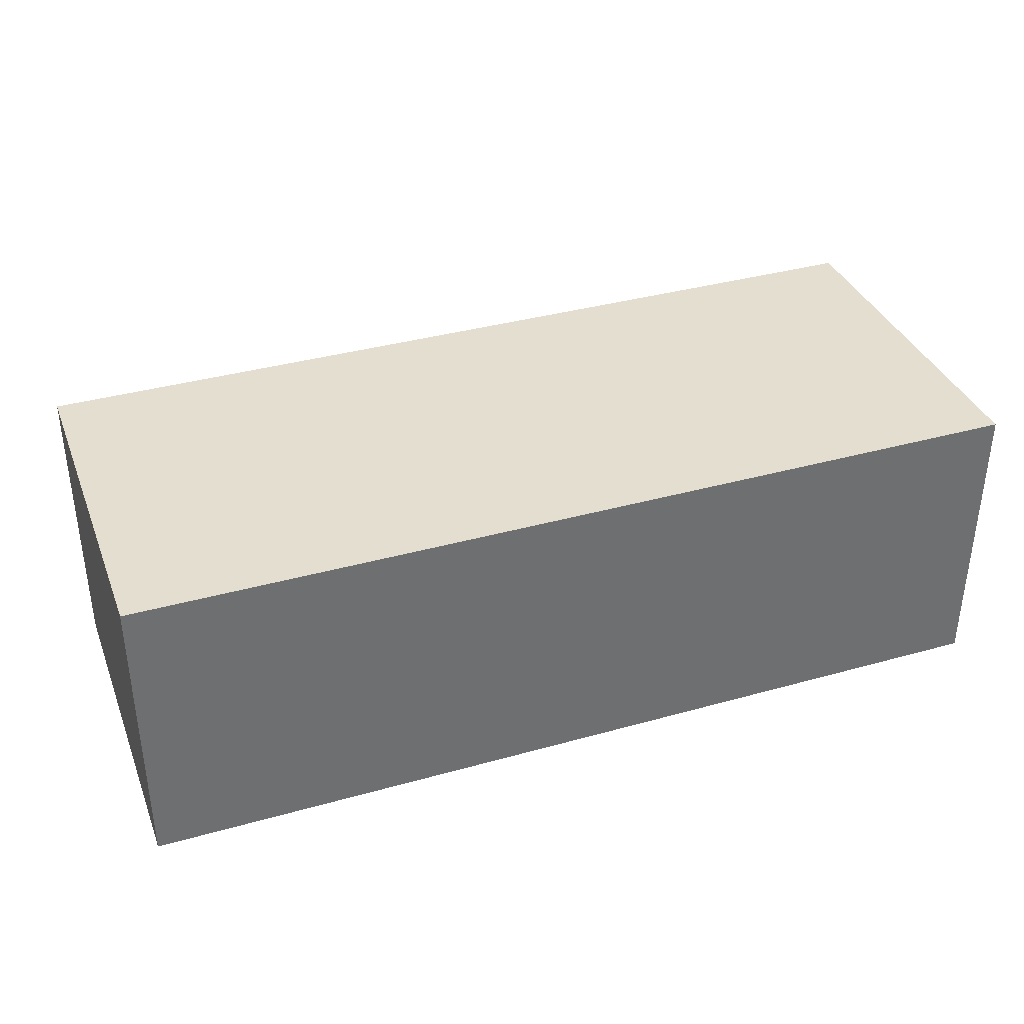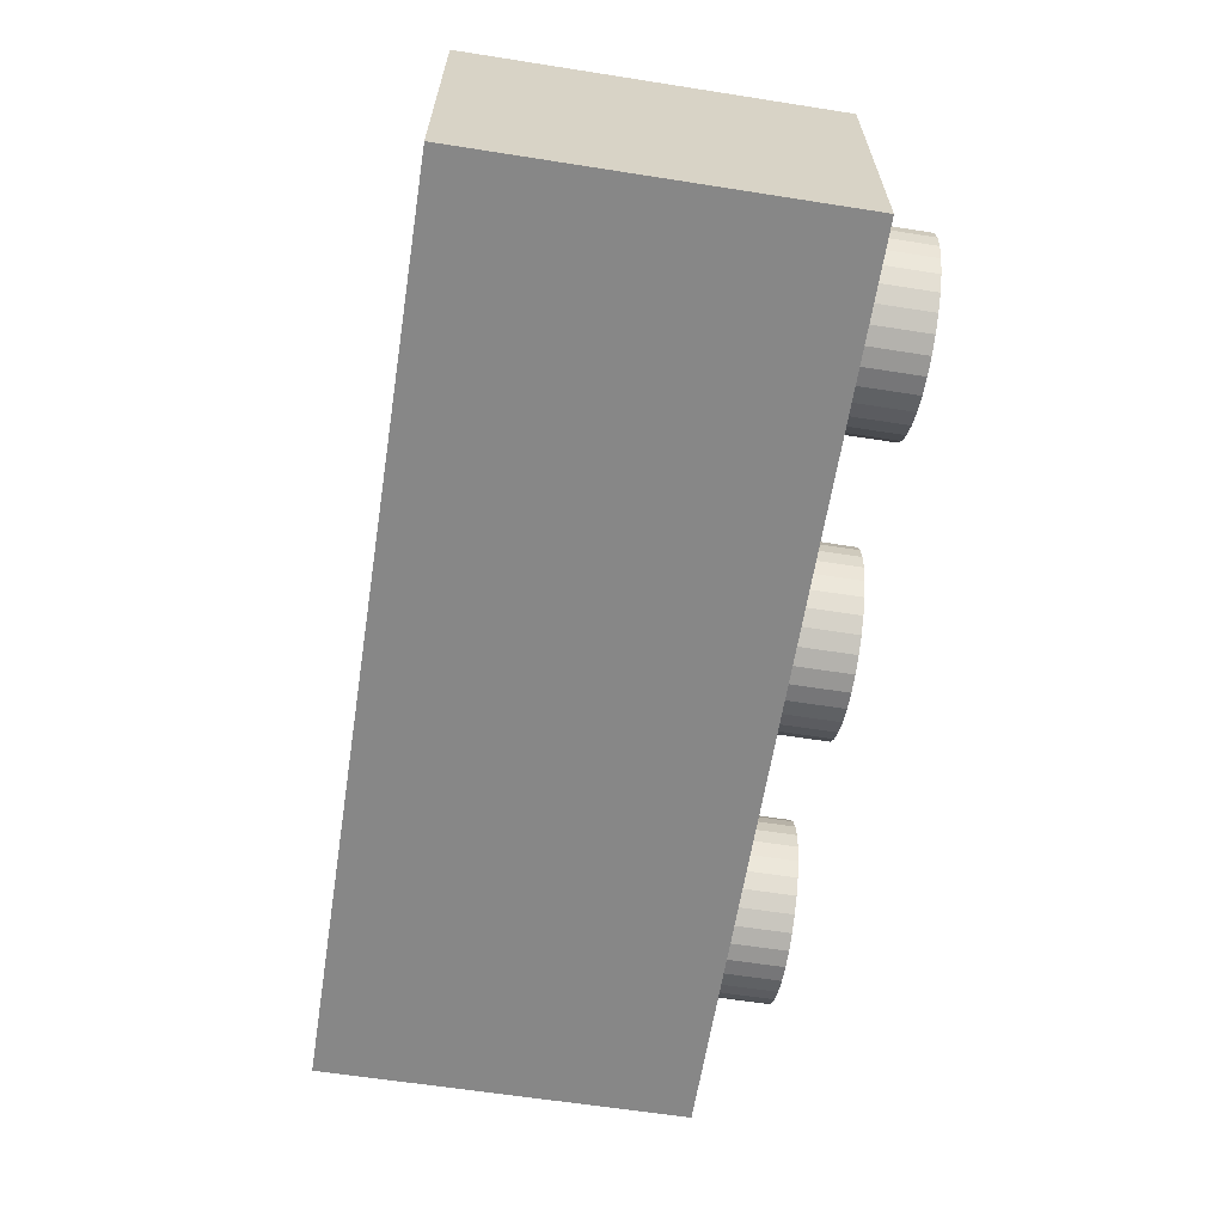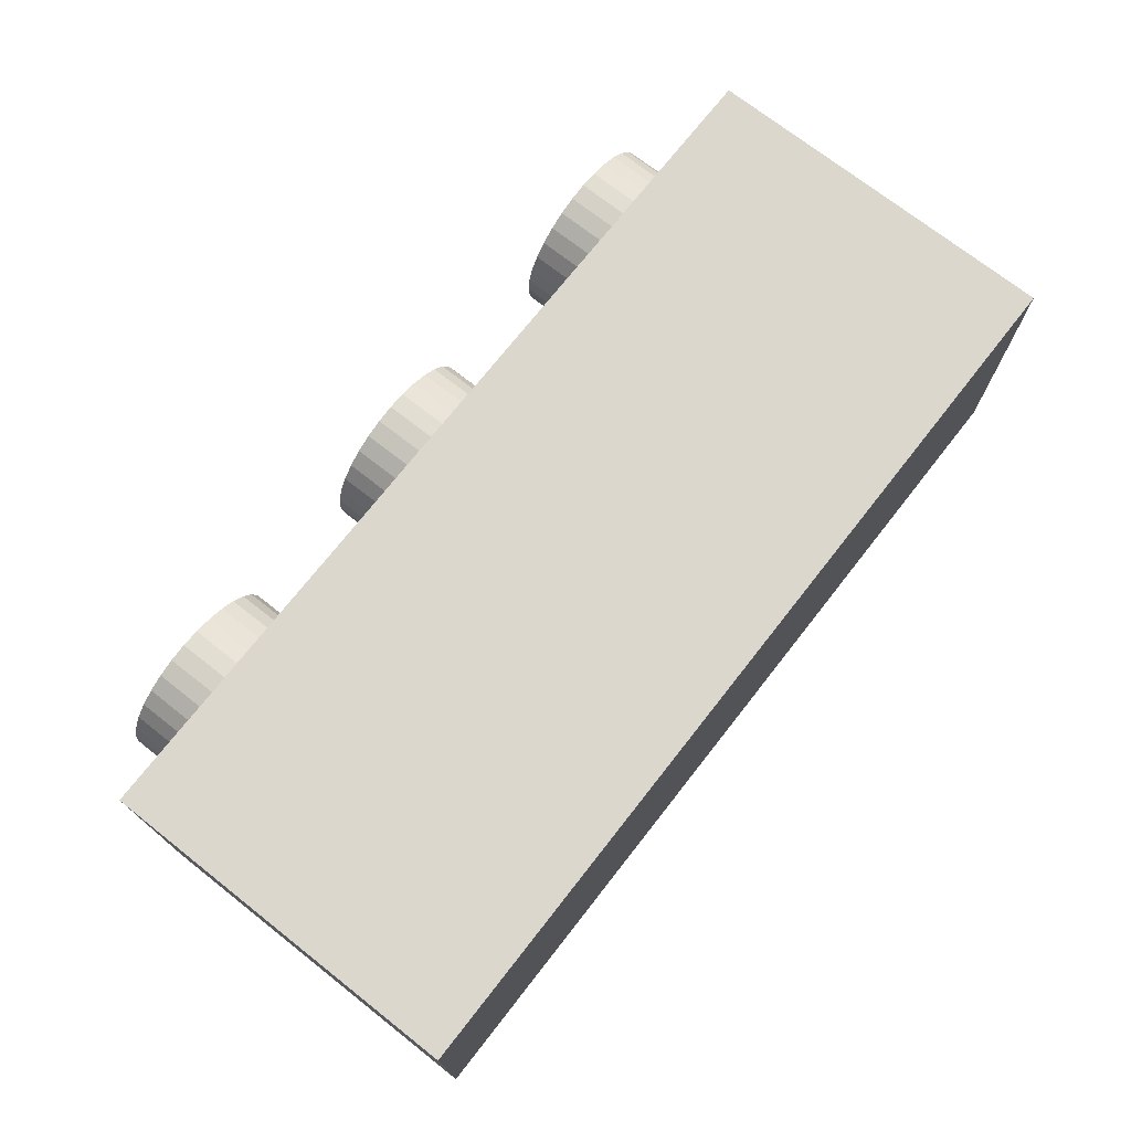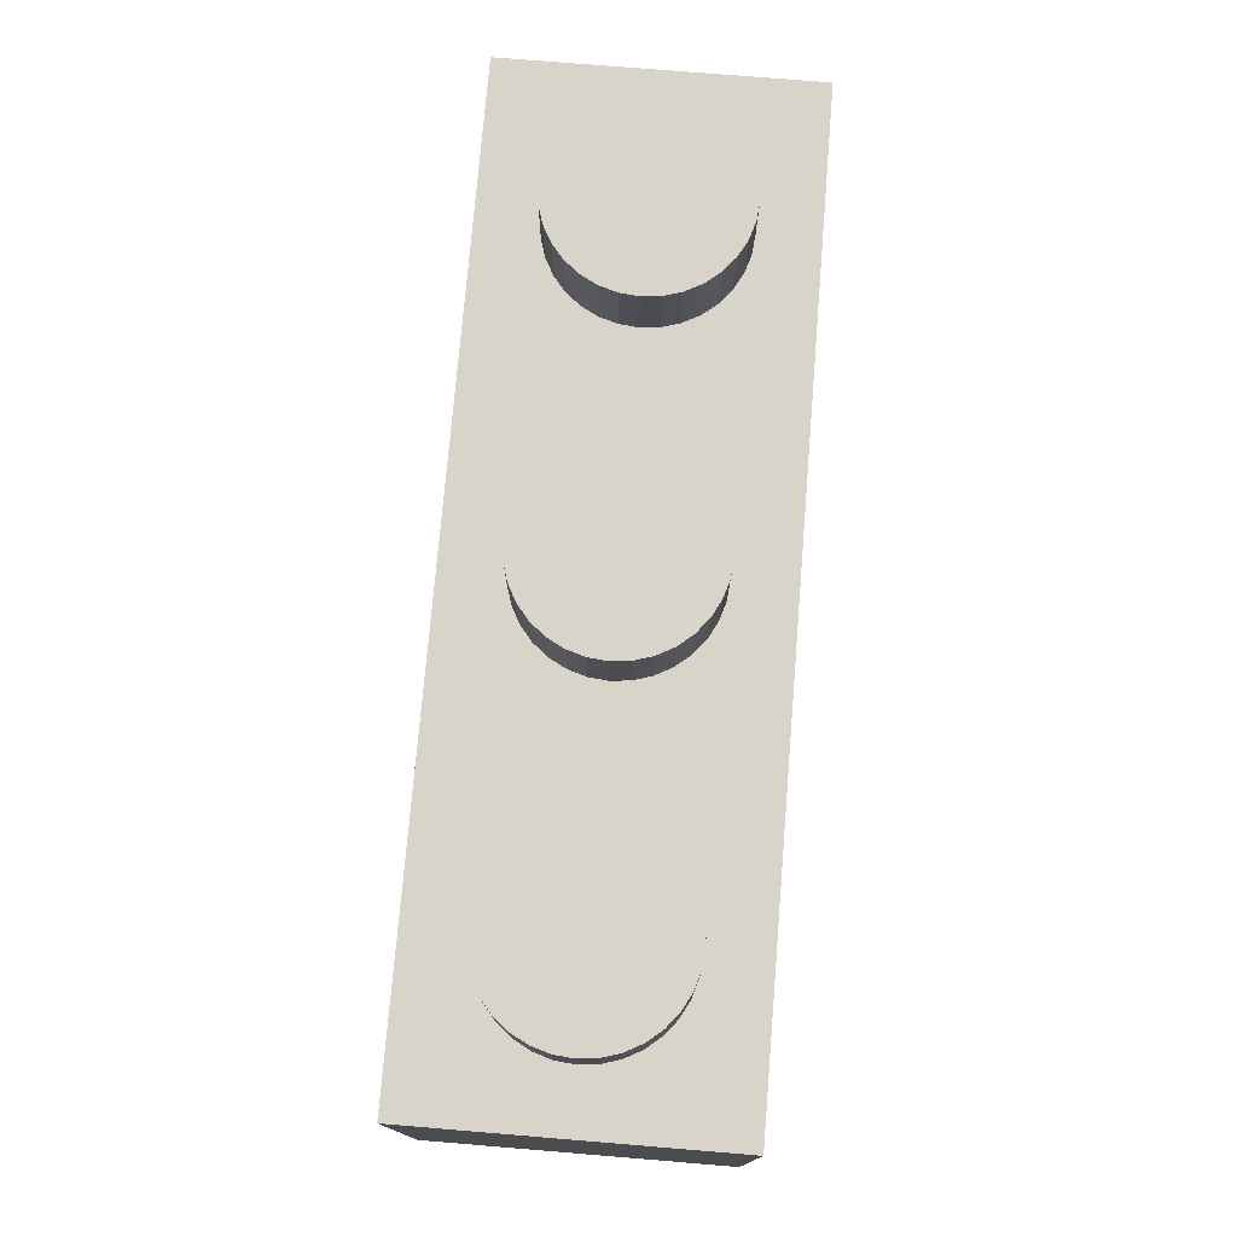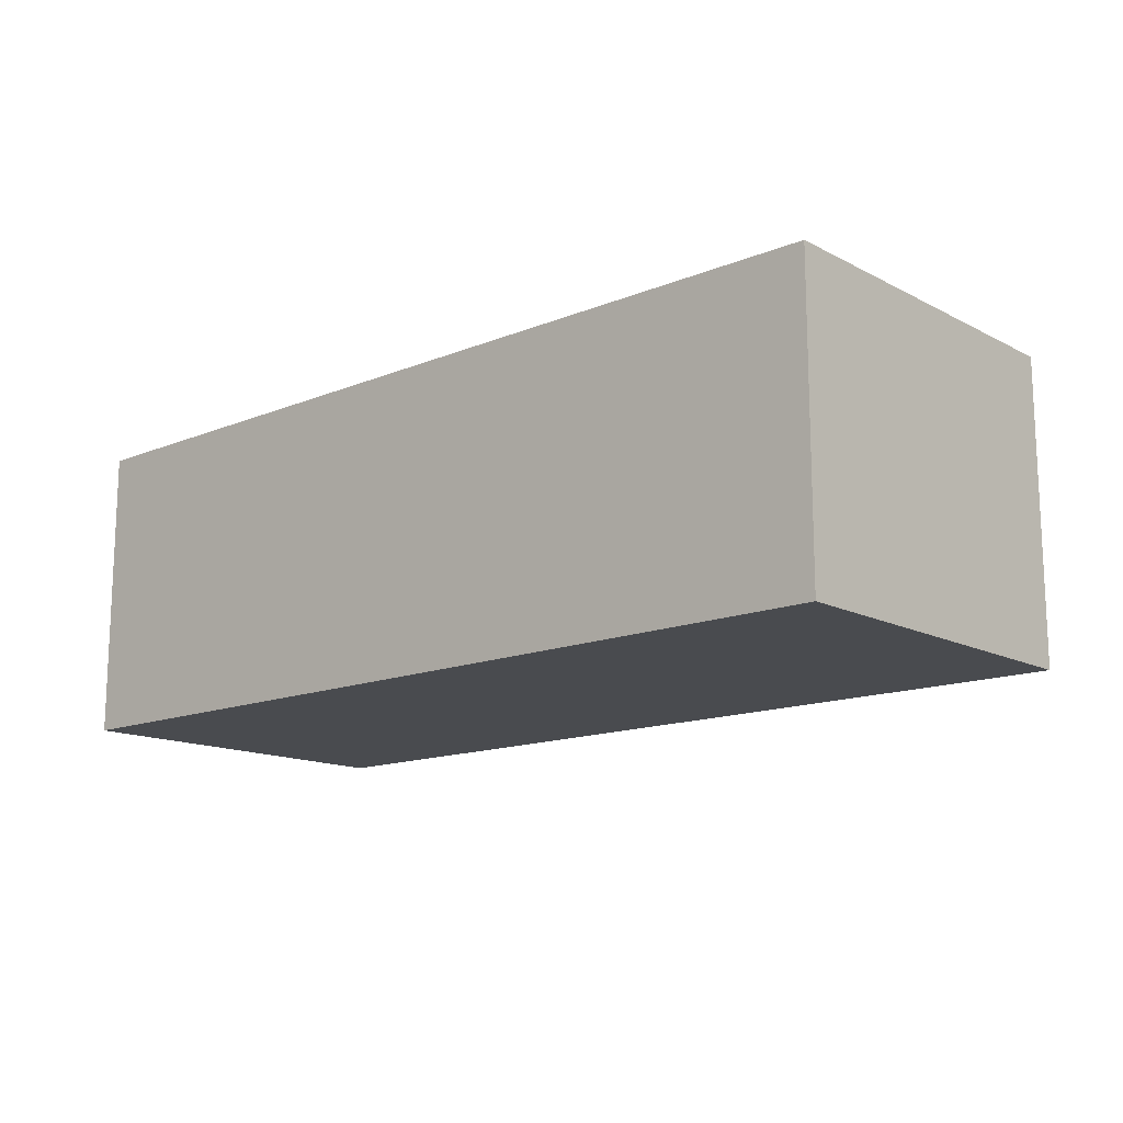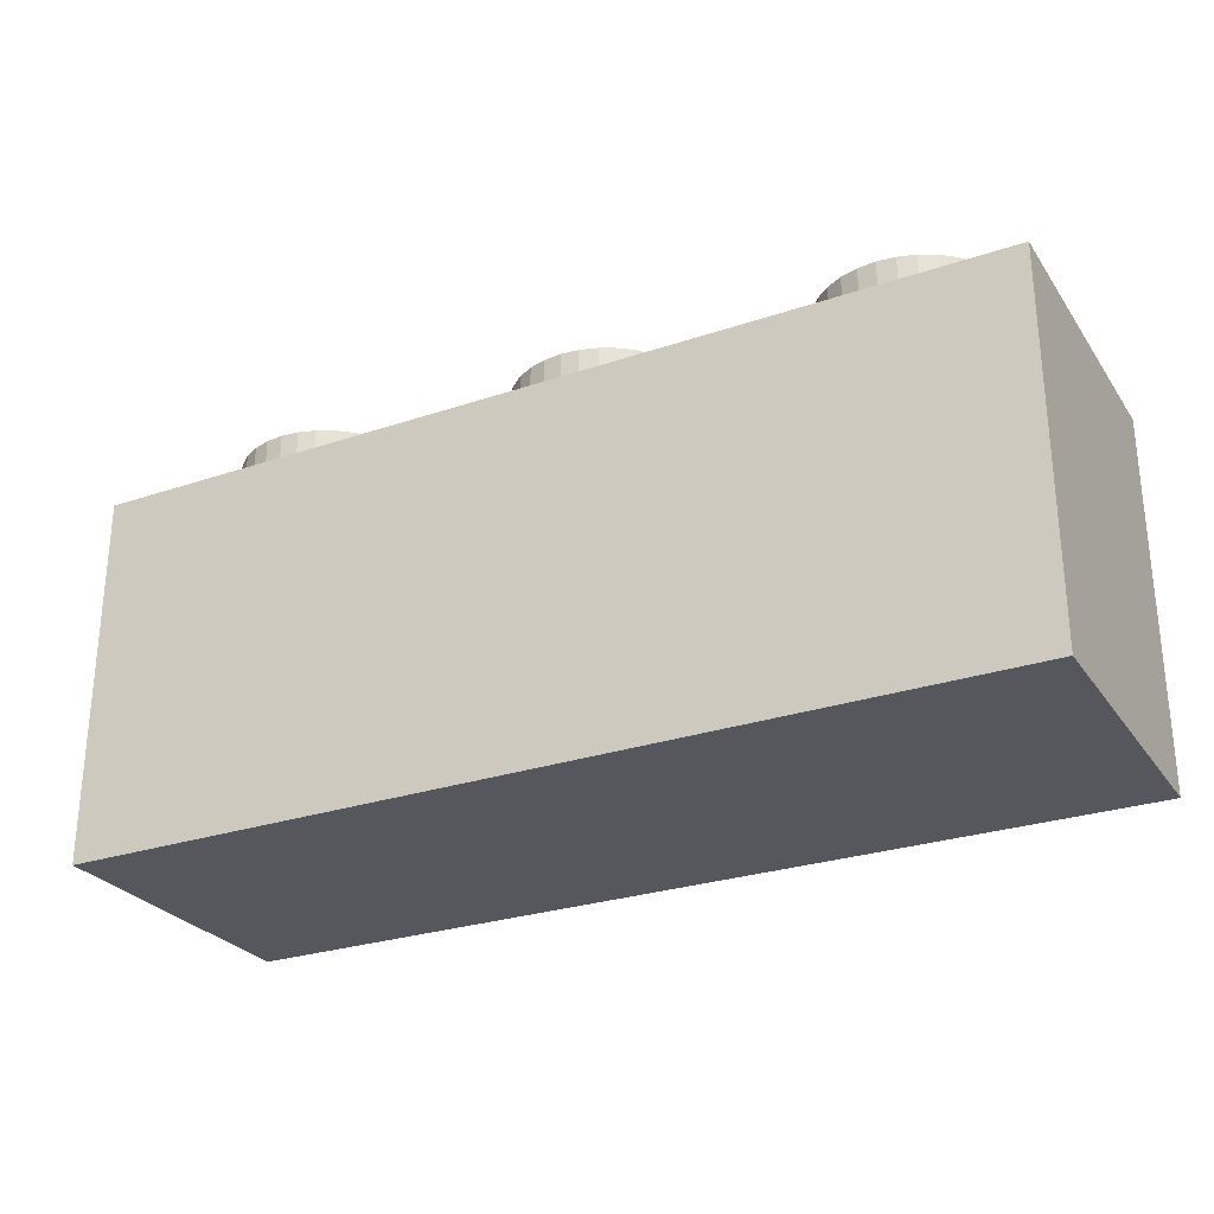
<metadata>
{"format":"obj","ext":"obj","renderer":"f3d","projection":"perspective","resolution":1024,"background":"white","views":[{"elev":36.5,"azim":-20.0,"up":"+Z"},{"elev":-62.5,"azim":81.0,"up":"+Z"},{"elev":72.8,"azim":-51.9,"up":"+Z"},{"elev":75.3,"azim":94.7,"up":"+Y"},{"elev":-14.2,"azim":41.7,"up":"+Z"},{"elev":-27.5,"azim":-152.6,"up":"+Y"}]}
</metadata>
<code>
o Cube.000_Cube.003
v 2.38 -0.96 -0.78
v 2.38 -0.96 0.78
v -2.38 -0.96 0.78
v -2.38 -0.96 -0.78
v 2.38 0.96 -0.78
v 2.38 0.96 0.78
v -2.38 0.96 0.78
v -2.38 0.96 -0.78
v 1.602 0.6339 -0.48
v 1.602 1.314 -0.48
v 1.696 0.6339 -0.4708
v 1.696 1.314 -0.4708
v 1.786 0.6339 -0.4435
v 1.786 1.314 -0.4435
v 1.869 0.6339 -0.3991
v 1.869 1.314 -0.3991
v 1.942 0.6339 -0.3394
v 1.942 1.314 -0.3394
v 2.002 0.6339 -0.2667
v 2.002 1.314 -0.2667
v 2.046 0.6339 -0.1837
v 2.046 1.314 -0.1837
v 2.073 0.6339 -0.09364
v 2.073 1.314 -0.09364
v 2.082 0.6339 -0
v 2.082 1.314 -0
v 2.073 0.6339 0.09364
v 2.073 1.314 0.09364
v 2.046 0.6339 0.1837
v 2.046 1.314 0.1837
v 2.002 0.6339 0.2667
v 2.002 1.314 0.2667
v 1.942 0.6339 0.3394
v 1.942 1.314 0.3394
v 1.869 0.6339 0.3991
v 1.869 1.314 0.3991
v 1.786 0.6339 0.4435
v 1.786 1.314 0.4435
v 1.696 0.6339 0.4708
v 1.696 1.314 0.4708
v 1.602 0.6339 0.48
v 1.602 1.314 0.48
v 1.509 0.6339 0.4708
v 1.509 1.314 0.4708
v 1.419 0.6339 0.4435
v 1.419 1.314 0.4435
v 1.336 0.6339 0.3991
v 1.336 1.314 0.3991
v 1.263 0.6339 0.3394
v 1.263 1.314 0.3394
v 1.203 0.6339 0.2667
v 1.203 1.314 0.2667
v 1.159 0.6339 0.1837
v 1.159 1.314 0.1837
v 1.132 0.6339 0.09364
v 1.132 1.314 0.09364
v 1.122 0.6339 -1e-06
v 1.122 1.314 -1e-06
v 1.132 0.6339 -0.09364
v 1.132 1.314 -0.09364
v 1.159 0.6339 -0.1837
v 1.159 1.314 -0.1837
v 1.203 0.6339 -0.2667
v 1.203 1.314 -0.2667
v 1.263 0.6339 -0.3394
v 1.263 1.314 -0.3394
v 1.336 0.6339 -0.3991
v 1.336 1.314 -0.3991
v 1.419 0.6339 -0.4435
v 1.419 1.314 -0.4435
v 1.509 0.6339 -0.4708
v 1.509 1.314 -0.4708
v -1.604 0.6339 -0.48
v -1.604 1.314 -0.48
v -1.51 0.6339 -0.4708
v -1.51 1.314 -0.4708
v -1.42 0.6339 -0.4435
v -1.42 1.314 -0.4435
v -1.337 0.6339 -0.3991
v -1.337 1.314 -0.3991
v -1.264 0.6339 -0.3394
v -1.264 1.314 -0.3394
v -1.204 0.6339 -0.2667
v -1.204 1.314 -0.2667
v -1.16 0.6339 -0.1837
v -1.16 1.314 -0.1837
v -1.133 0.6339 -0.09364
v -1.133 1.314 -0.09364
v -1.124 0.6339 -0
v -1.124 1.314 -0
v -1.133 0.6339 0.09364
v -1.133 1.314 0.09364
v -1.16 0.6339 0.1837
v -1.16 1.314 0.1837
v -1.204 0.6339 0.2667
v -1.204 1.314 0.2667
v -1.264 0.6339 0.3394
v -1.264 1.314 0.3394
v -1.337 0.6339 0.3991
v -1.337 1.314 0.3991
v -1.42 0.6339 0.4435
v -1.42 1.314 0.4435
v -1.51 0.6339 0.4708
v -1.51 1.314 0.4708
v -1.604 0.6339 0.48
v -1.604 1.314 0.48
v -1.697 0.6339 0.4708
v -1.697 1.314 0.4708
v -1.787 0.6339 0.4435
v -1.787 1.314 0.4435
v -1.87 0.6339 0.3991
v -1.87 1.314 0.3991
v -1.943 0.6339 0.3394
v -1.943 1.314 0.3394
v -2.003 0.6339 0.2667
v -2.003 1.314 0.2667
v -2.047 0.6339 0.1837
v -2.047 1.314 0.1837
v -2.074 0.6339 0.09364
v -2.074 1.314 0.09364
v -2.084 0.6339 -1e-06
v -2.084 1.314 -1e-06
v -2.074 0.6339 -0.09364
v -2.074 1.314 -0.09364
v -2.047 0.6339 -0.1837
v -2.047 1.314 -0.1837
v -2.003 0.6339 -0.2667
v -2.003 1.314 -0.2667
v -1.943 0.6339 -0.3394
v -1.943 1.314 -0.3394
v -1.87 0.6339 -0.3991
v -1.87 1.314 -0.3991
v -1.787 0.6339 -0.4435
v -1.787 1.314 -0.4435
v -1.697 0.6339 -0.4708
v -1.697 1.314 -0.4708
v 0 0.6339 -0.48
v 0 1.314 -0.48
v 0.09364 0.6339 -0.4708
v 0.09364 1.314 -0.4708
v 0.1837 0.6339 -0.4435
v 0.1837 1.314 -0.4435
v 0.2667 0.6339 -0.3991
v 0.2667 1.314 -0.3991
v 0.3394 0.6339 -0.3394
v 0.3394 1.314 -0.3394
v 0.3991 0.6339 -0.2667
v 0.3991 1.314 -0.2667
v 0.4435 0.6339 -0.1837
v 0.4435 1.314 -0.1837
v 0.4708 0.6339 -0.09364
v 0.4708 1.314 -0.09364
v 0.48 0.6339 -0
v 0.48 1.314 -0
v 0.4708 0.6339 0.09364
v 0.4708 1.314 0.09364
v 0.4435 0.6339 0.1837
v 0.4435 1.314 0.1837
v 0.3991 0.6339 0.2667
v 0.3991 1.314 0.2667
v 0.3394 0.6339 0.3394
v 0.3394 1.314 0.3394
v 0.2667 0.6339 0.3991
v 0.2667 1.314 0.3991
v 0.1837 0.6339 0.4435
v 0.1837 1.314 0.4435
v 0.09364 0.6339 0.4708
v 0.09364 1.314 0.4708
v -0 0.6339 0.48
v -0 1.314 0.48
v -0.09364 0.6339 0.4708
v -0.09364 1.314 0.4708
v -0.1837 0.6339 0.4435
v -0.1837 1.314 0.4435
v -0.2667 0.6339 0.3991
v -0.2667 1.314 0.3991
v -0.3394 0.6339 0.3394
v -0.3394 1.314 0.3394
v -0.3991 0.6339 0.2667
v -0.3991 1.314 0.2667
v -0.4435 0.6339 0.1837
v -0.4435 1.314 0.1837
v -0.4708 0.6339 0.09364
v -0.4708 1.314 0.09364
v -0.48 0.6339 -1e-06
v -0.48 1.314 -1e-06
v -0.4708 0.6339 -0.09364
v -0.4708 1.314 -0.09364
v -0.4435 0.6339 -0.1837
v -0.4435 1.314 -0.1837
v -0.3991 0.6339 -0.2667
v -0.3991 1.314 -0.2667
v -0.3394 0.6339 -0.3394
v -0.3394 1.314 -0.3394
v -0.2667 0.6339 -0.3991
v -0.2667 1.314 -0.3991
v -0.1837 0.6339 -0.4435
v -0.1837 1.314 -0.4435
v -0.09364 0.6339 -0.4708
v -0.09364 1.314 -0.4708
f 1 2 3 4
f 5 8 7 6
f 1 5 6 2
f 2 6 7 3
f 3 7 8 4
f 5 1 4 8
f 9 10 12 11
f 11 12 14 13
f 13 14 16 15
f 15 16 18 17
f 17 18 20 19
f 19 20 22 21
f 21 22 24 23
f 23 24 26 25
f 25 26 28 27
f 27 28 30 29
f 29 30 32 31
f 31 32 34 33
f 33 34 36 35
f 35 36 38 37
f 37 38 40 39
f 39 40 42 41
f 41 42 44 43
f 43 44 46 45
f 45 46 48 47
f 47 48 50 49
f 49 50 52 51
f 51 52 54 53
f 53 54 56 55
f 55 56 58 57
f 57 58 60 59
f 59 60 62 61
f 61 62 64 63
f 63 64 66 65
f 65 66 68 67
f 67 68 70 69
f 12 10 72 70 68 66 64 62 60 58 56 54 52 50 48 46 44 42 40 38 36 34 32 30 28 26 24 22 20 18 16 14
f 69 70 72 71
f 71 72 10 9
f 9 11 13 15 17 19 21 23 25 27 29 31 33 35 37 39 41 43 45 47 49 51 53 55 57 59 61 63 65 67 69 71
f 73 74 76 75
f 75 76 78 77
f 77 78 80 79
f 79 80 82 81
f 81 82 84 83
f 83 84 86 85
f 85 86 88 87
f 87 88 90 89
f 89 90 92 91
f 91 92 94 93
f 93 94 96 95
f 95 96 98 97
f 97 98 100 99
f 99 100 102 101
f 101 102 104 103
f 103 104 106 105
f 105 106 108 107
f 107 108 110 109
f 109 110 112 111
f 111 112 114 113
f 113 114 116 115
f 115 116 118 117
f 117 118 120 119
f 119 120 122 121
f 121 122 124 123
f 123 124 126 125
f 125 126 128 127
f 127 128 130 129
f 129 130 132 131
f 131 132 134 133
f 76 74 136 134 132 130 128 126 124 122 120 118 116 114 112 110 108 106 104 102 100 98 96 94 92 90 88 86 84 82 80 78
f 133 134 136 135
f 135 136 74 73
f 73 75 77 79 81 83 85 87 89 91 93 95 97 99 101 103 105 107 109 111 113 115 117 119 121 123 125 127 129 131 133 135
f 137 138 140 139
f 139 140 142 141
f 141 142 144 143
f 143 144 146 145
f 145 146 148 147
f 147 148 150 149
f 149 150 152 151
f 151 152 154 153
f 153 154 156 155
f 155 156 158 157
f 157 158 160 159
f 159 160 162 161
f 161 162 164 163
f 163 164 166 165
f 165 166 168 167
f 167 168 170 169
f 169 170 172 171
f 171 172 174 173
f 173 174 176 175
f 175 176 178 177
f 177 178 180 179
f 179 180 182 181
f 181 182 184 183
f 183 184 186 185
f 185 186 188 187
f 187 188 190 189
f 189 190 192 191
f 191 192 194 193
f 193 194 196 195
f 195 196 198 197
f 140 138 200 198 196 194 192 190 188 186 184 182 180 178 176 174 172 170 168 166 164 162 160 158 156 154 152 150 148 146 144 142
f 197 198 200 199
f 199 200 138 137
f 137 139 141 143 145 147 149 151 153 155 157 159 161 163 165 167 169 171 173 175 177 179 181 183 185 187 189 191 193 195 197 199

</code>
